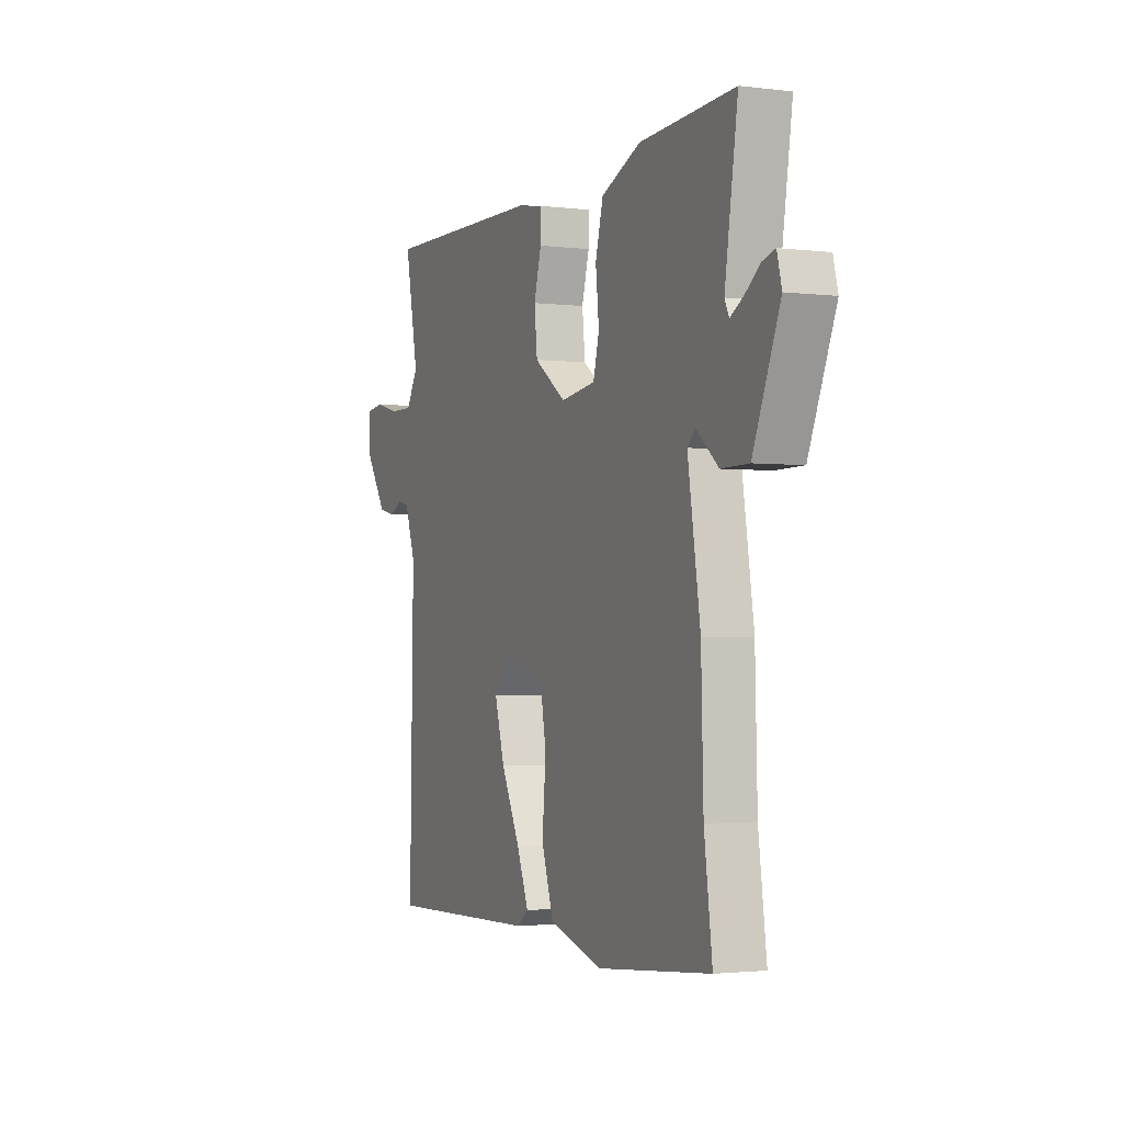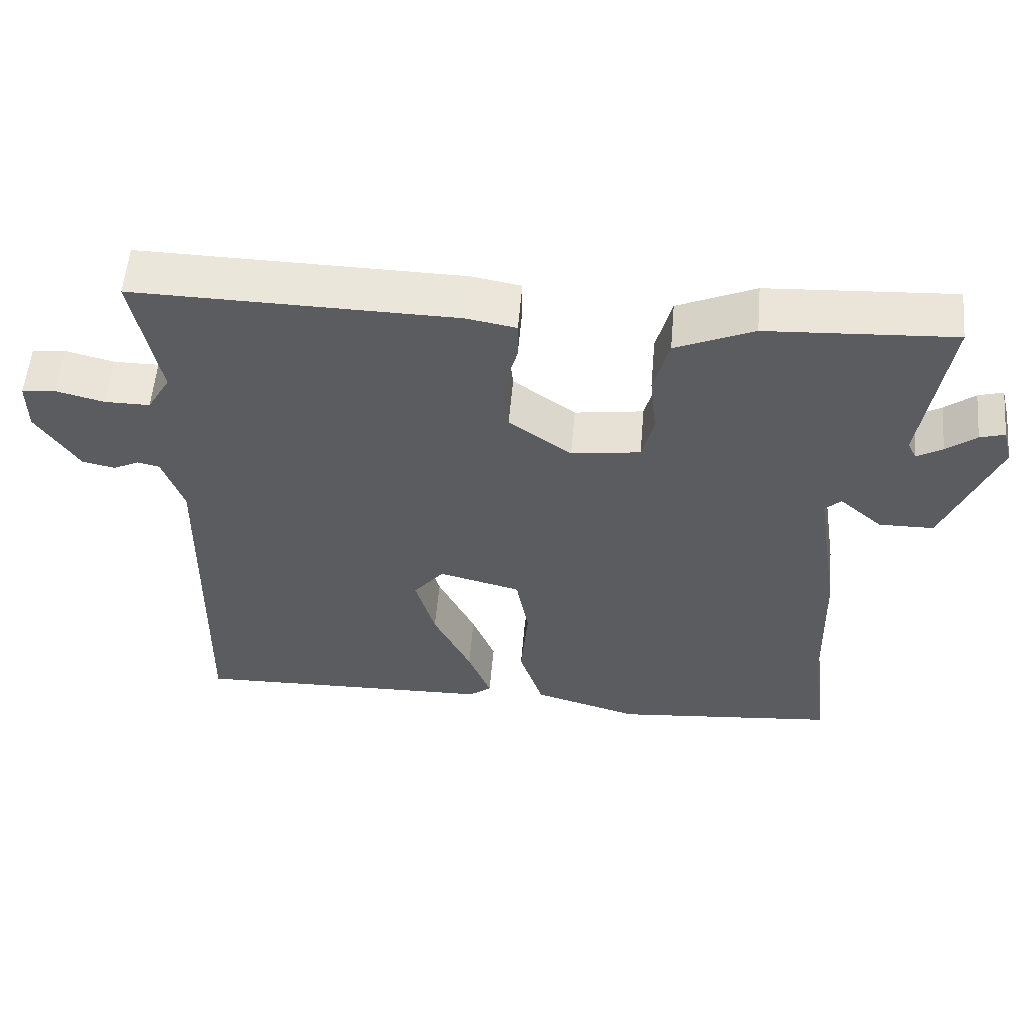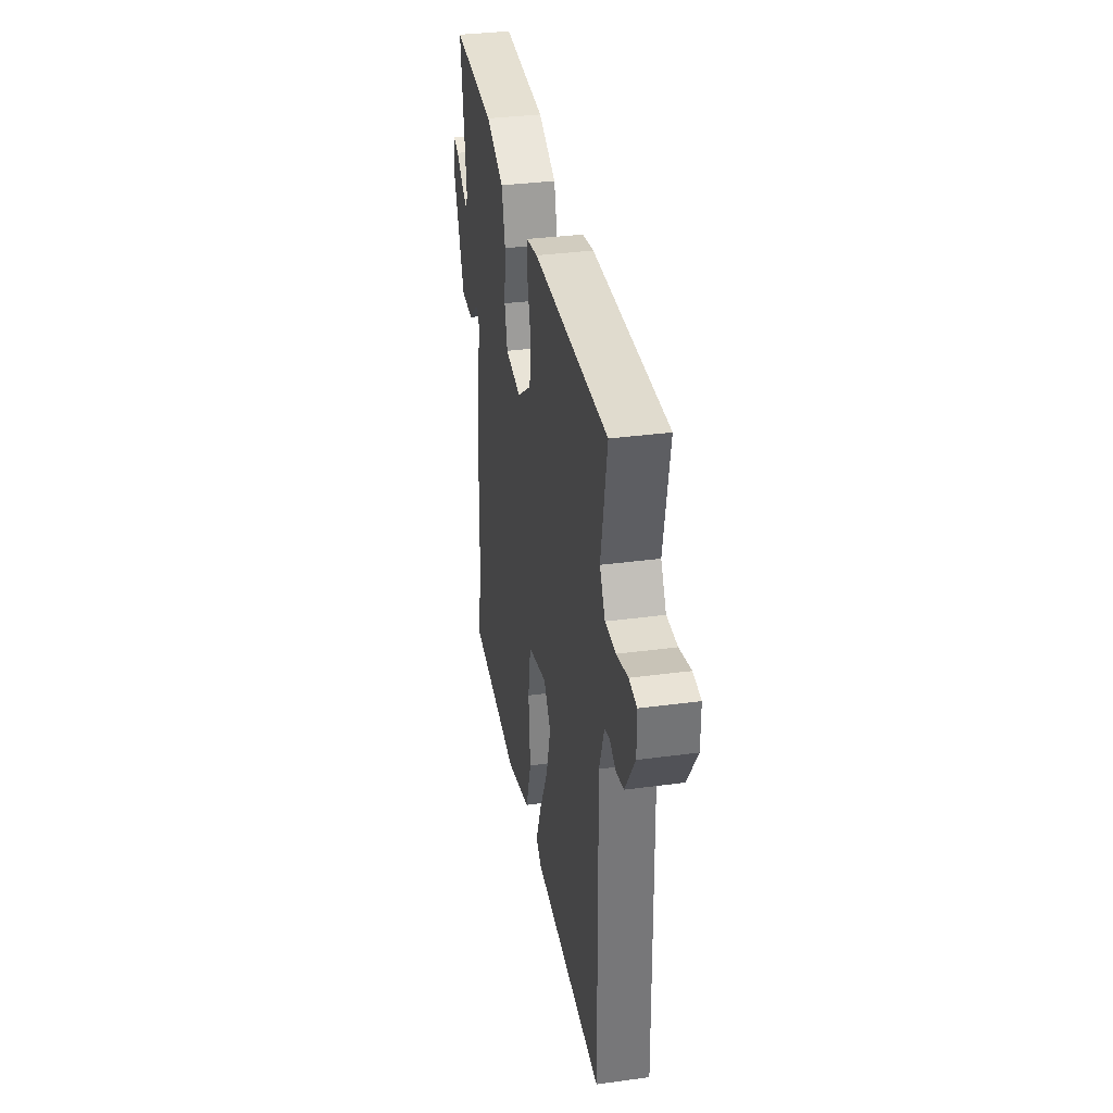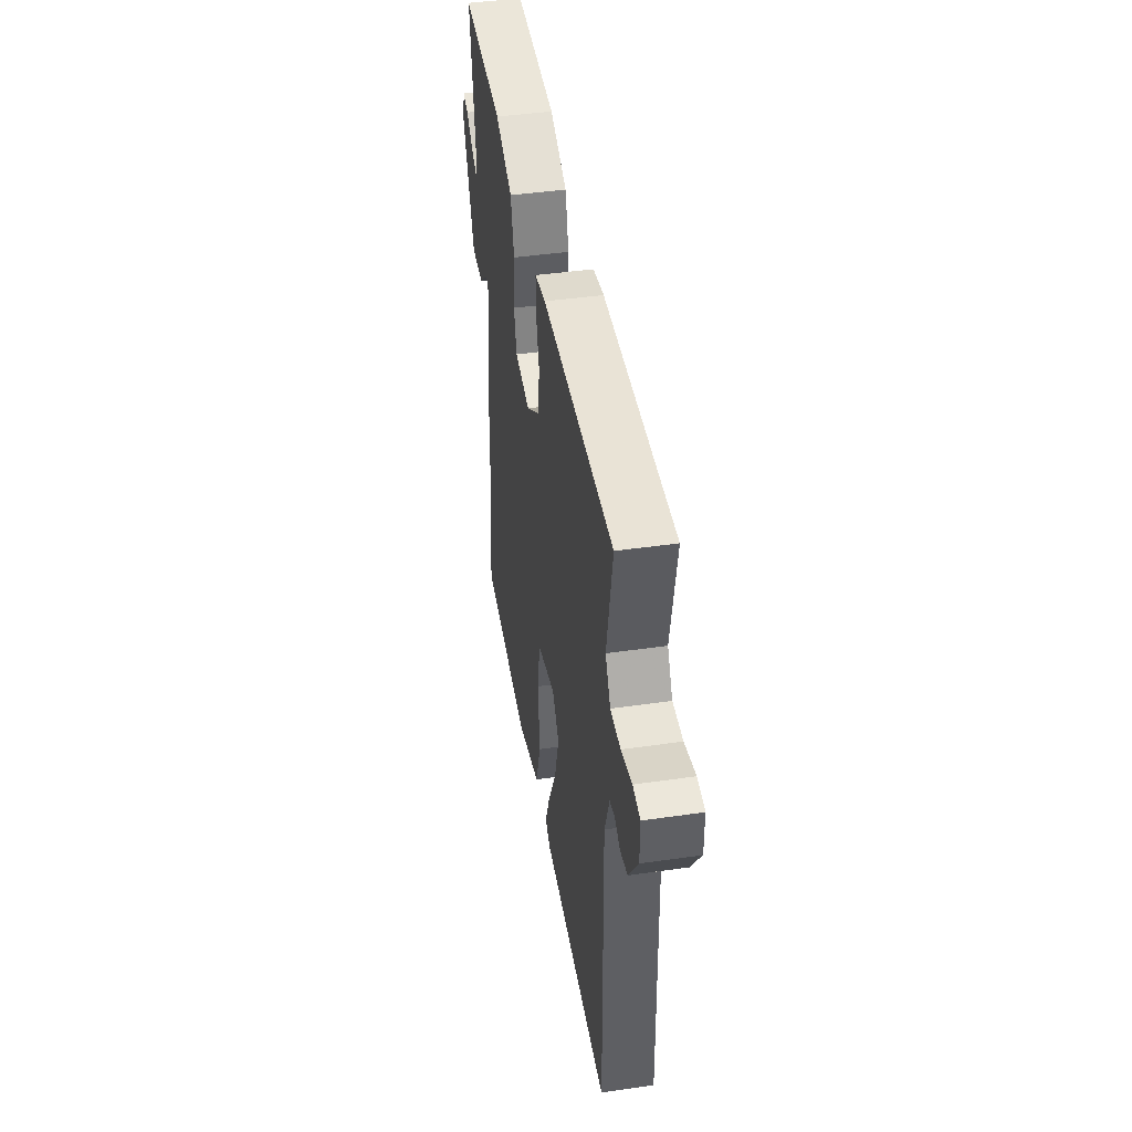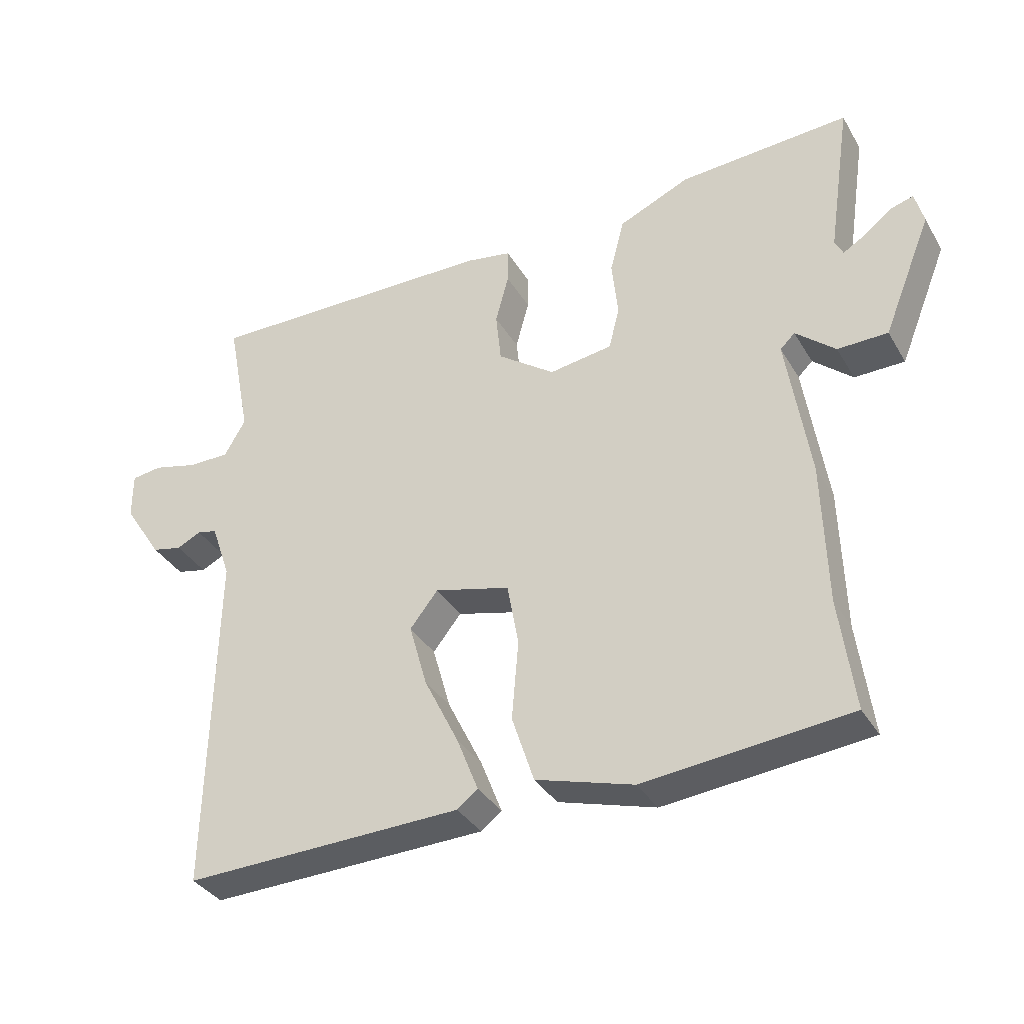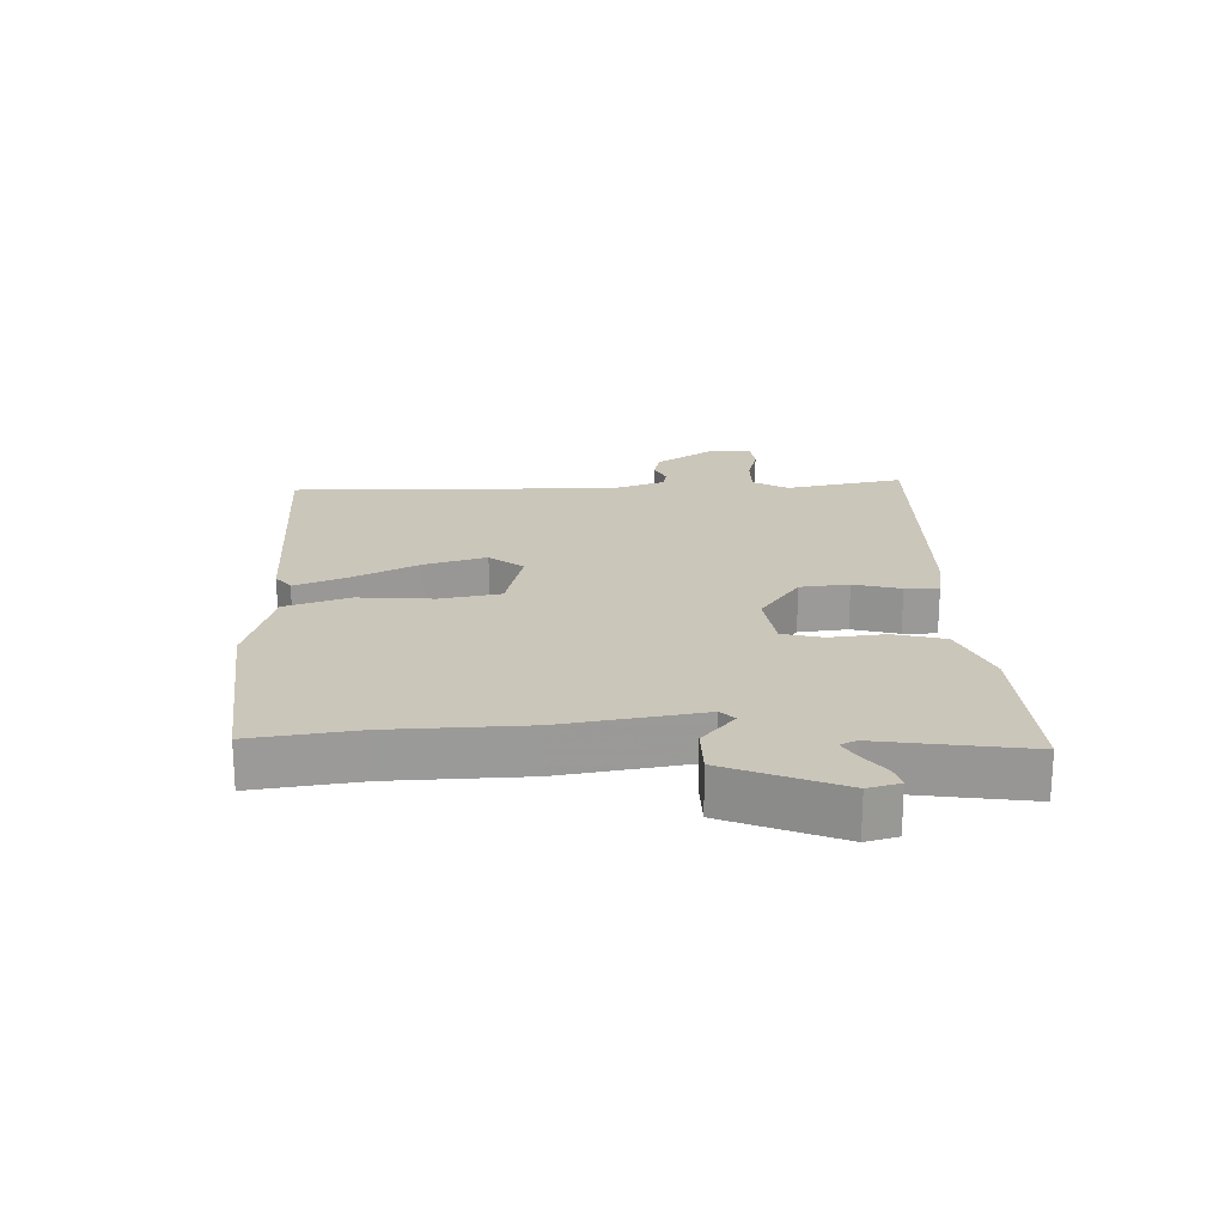
<metadata>
{"format":"obj","ext":"obj","renderer":"f3d","projection":"perspective","resolution":1024,"background":"white","views":[{"elev":-2.1,"azim":-113.8,"up":"+Z"},{"elev":55.9,"azim":-175.0,"up":"+Z"},{"elev":34.3,"azim":79.7,"up":"+Z"},{"elev":43.3,"azim":80.3,"up":"+Z"},{"elev":-35.3,"azim":-153.1,"up":"+Z"},{"elev":21.1,"azim":-92.1,"up":"+Y"}]}
</metadata>
<code>
v 0.485 0.07 -0.524
v 0.067 0.07 -0.512
v 0.036 0.07 -0.488
v 0.068 0.07 -0.406
v 0.12 0.07 -0.3
v 0.147 0.07 -0.204
v 0.105 0.07 -0.151
v -0.008 0.07 -0.18
v -0.025 0.07 -0.275
v -0.015 0.07 -0.394
v -0.048 0.07 -0.495
v -0.194 0.07 -0.538
v -0.501 0.07 -0.508
v -0.479 0.07 -0.34
v -0.473 0.07 -0.127
v -0.439 0.07 0.093
v -0.461 0.07 0.114
v -0.52 0.07 0.063
v -0.595 0.07 0.064
v -0.668 0.07 0.244
v -0.655 0.07 0.294
v -0.621 0.07 0.284
v -0.58 0.07 0.252
v -0.545 0.07 0.231
v -0.533 0.07 0.256
v -0.568 0.07 0.49
v -0.312 0.07 0.475
v -0.205 0.07 0.428
v -0.184 0.07 0.347
v -0.193 0.07 0.26
v -0.177 0.07 0.196
v -0.082 0.07 0.182
v 0.004 0.07 0.244
v 0.012 0.07 0.321
v -0.008 0.07 0.395
v -0.008 0.07 0.448
v 0.06 0.07 0.46
v 0.502 0.07 0.467
v 0.466 0.07 0.28
v 0.498 0.07 0.225
v 0.56 0.07 0.225
v 0.627 0.07 0.242
v 0.673 0.07 0.236
v 0.673 0.07 0.166
v 0.615 0.07 0.077
v 0.57 0.07 0.067
v 0.534 0.07 0.085
v 0.504 0.07 0.078
v 0.475 0.07 -0.006
v 0.485 0 -0.524
v 0.067 0 -0.512
v 0.036 0 -0.488
v 0.068 0 -0.406
v 0.12 0 -0.3
v 0.147 0 -0.204
v 0.105 0 -0.151
v -0.008 0 -0.18
v -0.025 0 -0.275
v -0.015 0 -0.394
v -0.048 0 -0.495
v -0.194 0 -0.538
v -0.501 0 -0.508
v -0.479 0 -0.34
v -0.473 0 -0.127
v -0.439 0 0.093
v -0.461 0 0.114
v -0.52 0 0.063
v -0.595 0 0.064
v -0.668 0 0.244
v -0.655 0 0.294
v -0.621 0 0.284
v -0.58 0 0.252
v -0.545 0 0.231
v -0.533 0 0.256
v -0.568 0 0.49
v -0.312 0 0.475
v -0.205 0 0.428
v -0.184 0 0.347
v -0.193 0 0.26
v -0.177 0 0.196
v -0.082 0 0.182
v 0.004 0 0.244
v 0.012 0 0.321
v -0.008 0 0.395
v -0.008 0 0.448
v 0.06 0 0.46
v 0.502 0 0.467
v 0.466 0 0.28
v 0.498 0 0.225
v 0.56 0 0.225
v 0.627 0 0.242
v 0.673 0 0.236
v 0.673 0 0.166
v 0.615 0 0.077
v 0.57 0 0.067
v 0.534 0 0.085
v 0.504 0 0.078
v 0.475 0 -0.006
f 44 45 46 47
f 44 47 48
f 41 42 43 44
f 40 41 44 48
f 39 40 48 49
f 37 38 39
f 34 35 36 37
f 33 34 37 39
f 32 33 39 49
f 27 28 29 30
f 25 26 27 30
f 24 25 30 31
f 20 21 22 23
f 20 23 24
f 17 18 19 20
f 17 20 24
f 16 17 24 31
f 14 15 16 31
f 9 10 11 12
f 8 9 12 13
f 2 3 4 5
f 2 5 6
f 1 2 6
f 49 1 6 7
f 8 13 14 31
f 31 32 49
f 7 8 31 49
f 96 95 94 93
f 97 96 93
f 93 92 91 90
f 97 93 90 89
f 98 97 89 88
f 88 87 86
f 86 85 84 83
f 88 86 83 82
f 98 88 82 81
f 79 78 77 76
f 79 76 75 74
f 80 79 74 73
f 72 71 70 69
f 73 72 69
f 69 68 67 66
f 73 69 66
f 80 73 66 65
f 80 65 64 63
f 61 60 59 58
f 62 61 58 57
f 54 53 52 51
f 55 54 51
f 55 51 50
f 56 55 50 98
f 80 63 62 57
f 98 81 80
f 98 80 57 56
f 1 50 51 2
f 2 51 52 3
f 3 52 53 4
f 4 53 54 5
f 5 54 55 6
f 6 55 56 7
f 7 56 57 8
f 8 57 58 9
f 9 58 59 10
f 10 59 60 11
f 11 60 61 12
f 12 61 62 13
f 13 62 63 14
f 14 63 64 15
f 15 64 65 16
f 16 65 66 17
f 17 66 67 18
f 18 67 68 19
f 19 68 69 20
f 20 69 70 21
f 21 70 71 22
f 22 71 72 23
f 23 72 73 24
f 24 73 74 25
f 25 74 75 26
f 26 75 76 27
f 27 76 77 28
f 28 77 78 29
f 29 78 79 30
f 30 79 80 31
f 31 80 81 32
f 32 81 82 33
f 33 82 83 34
f 34 83 84 35
f 35 84 85 36
f 36 85 86 37
f 37 86 87 38
f 38 87 88 39
f 39 88 89 40
f 40 89 90 41
f 41 90 91 42
f 42 91 92 43
f 43 92 93 44
f 44 93 94 45
f 45 94 95 46
f 46 95 96 47
f 47 96 97 48
f 48 97 98 49
f 49 98 50 1

</code>
